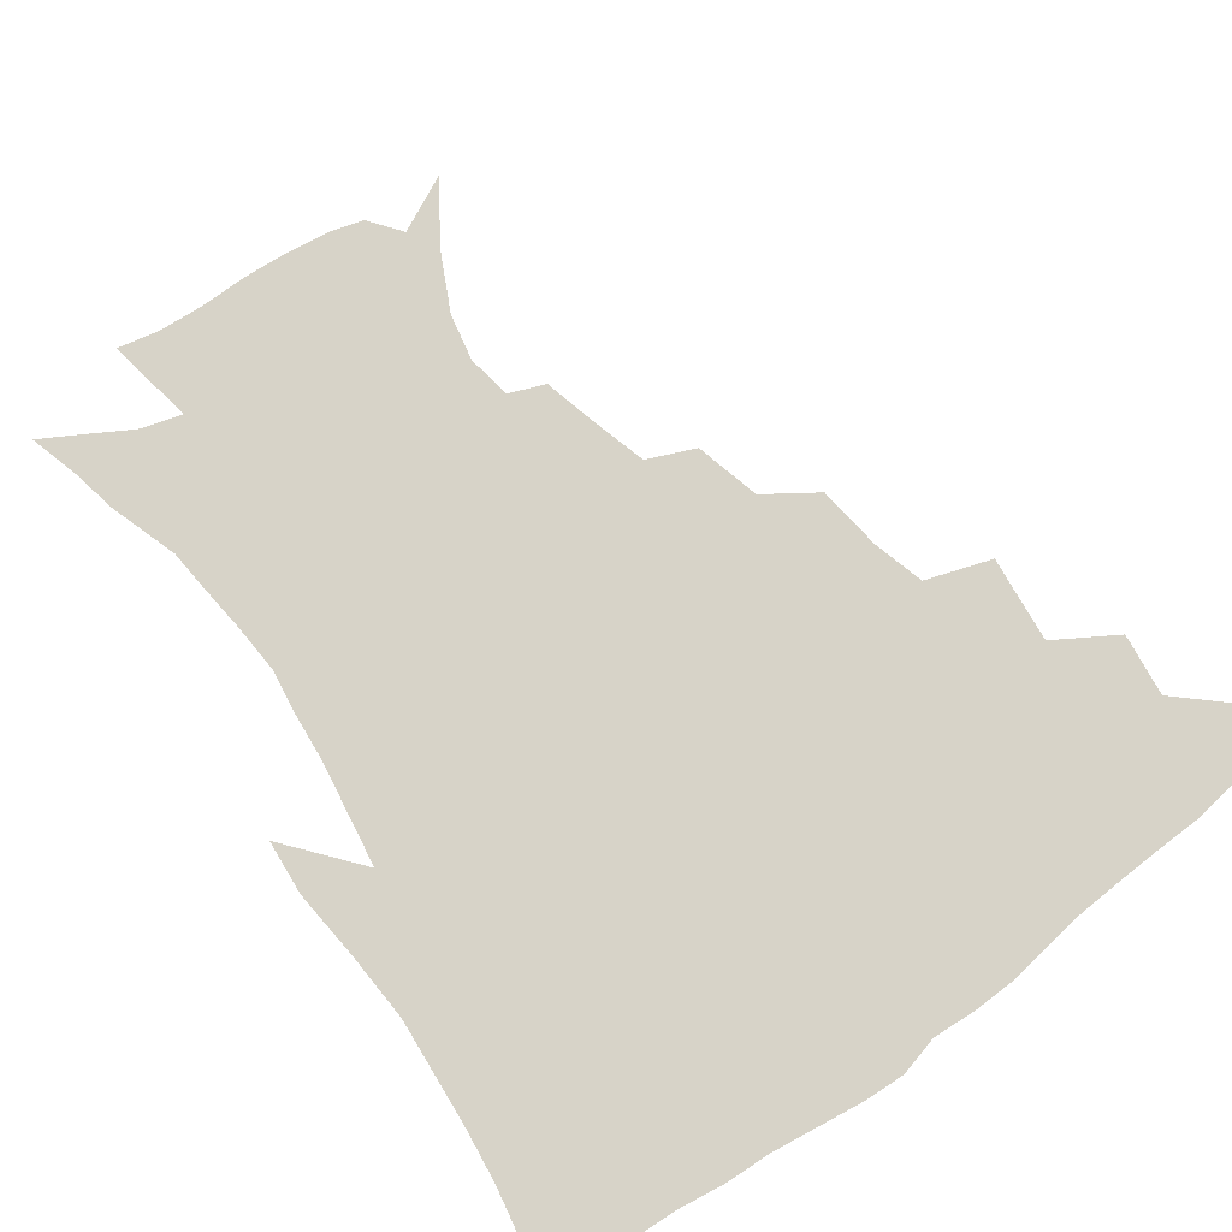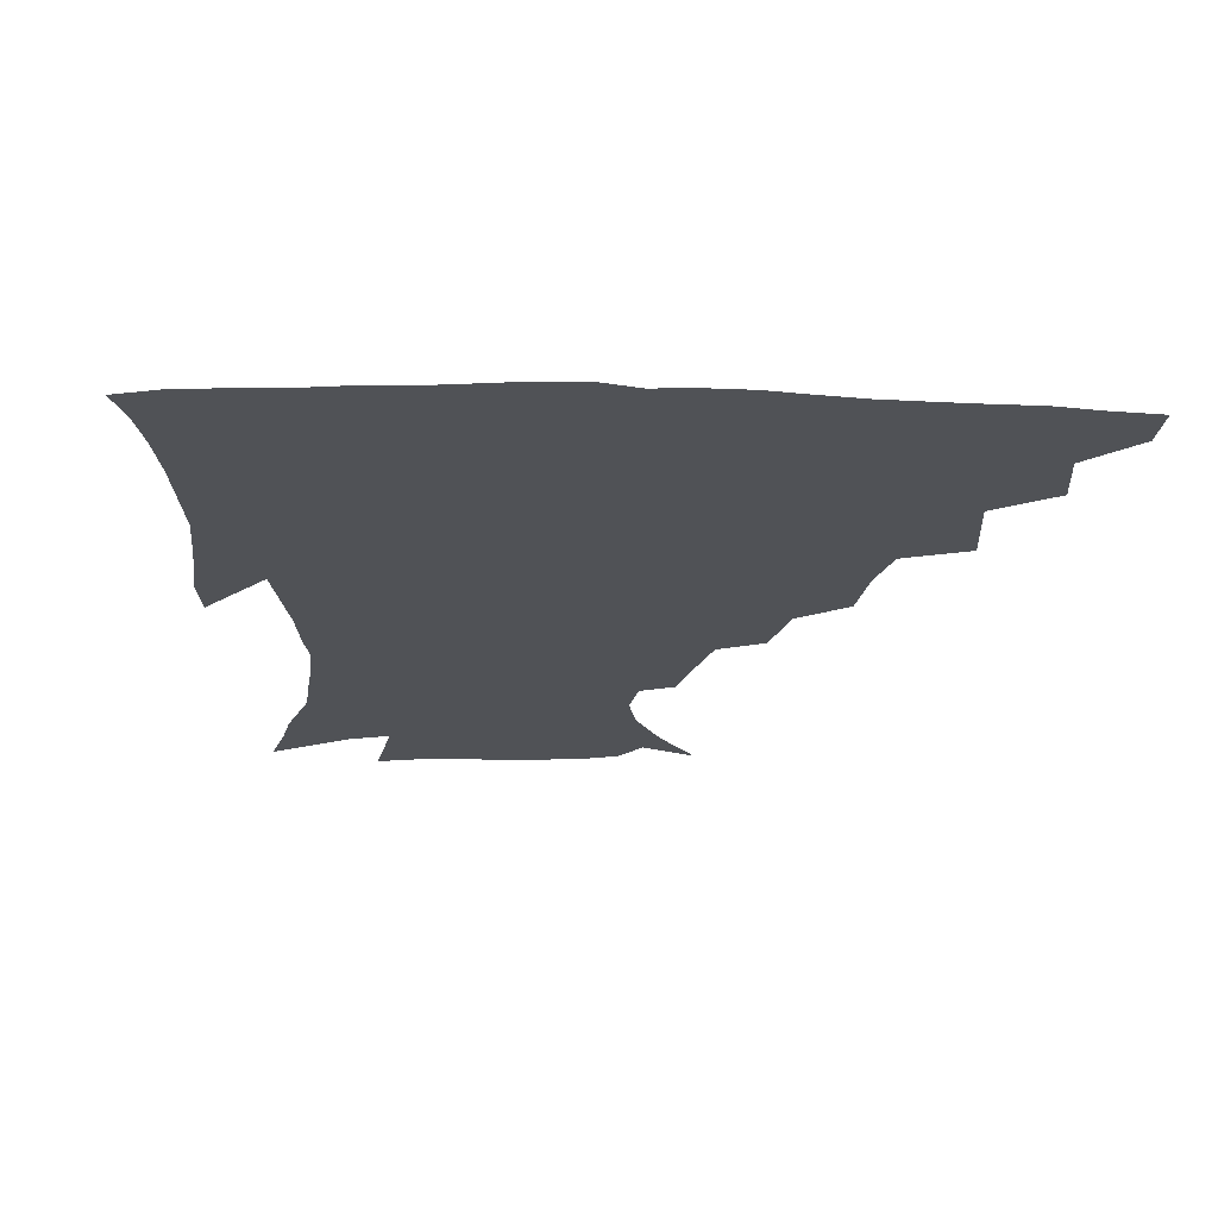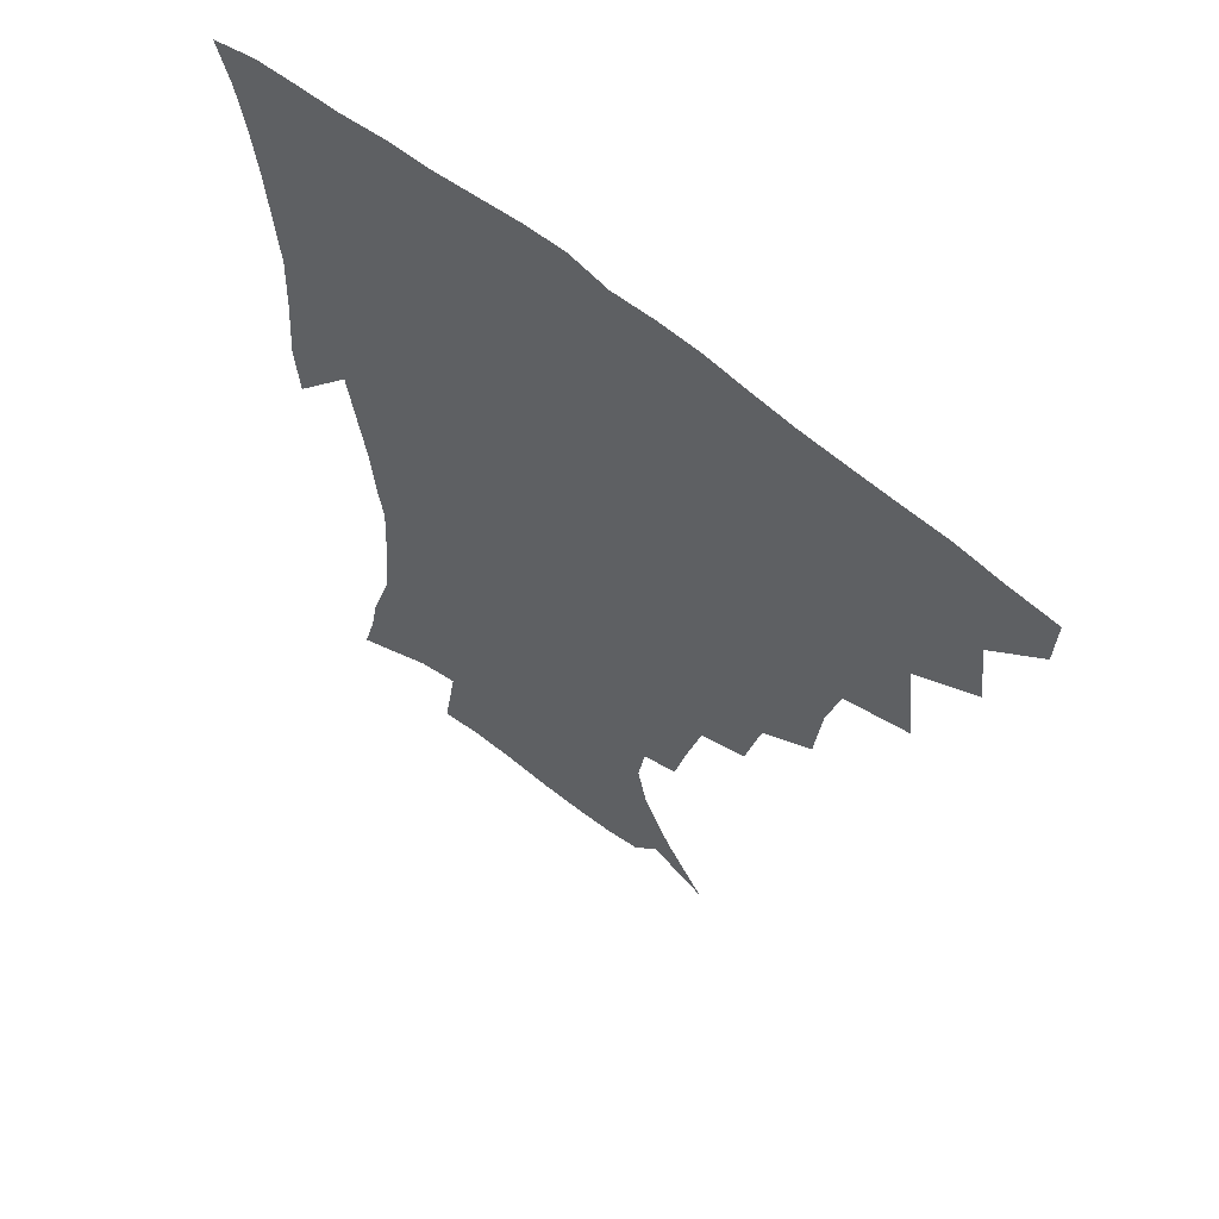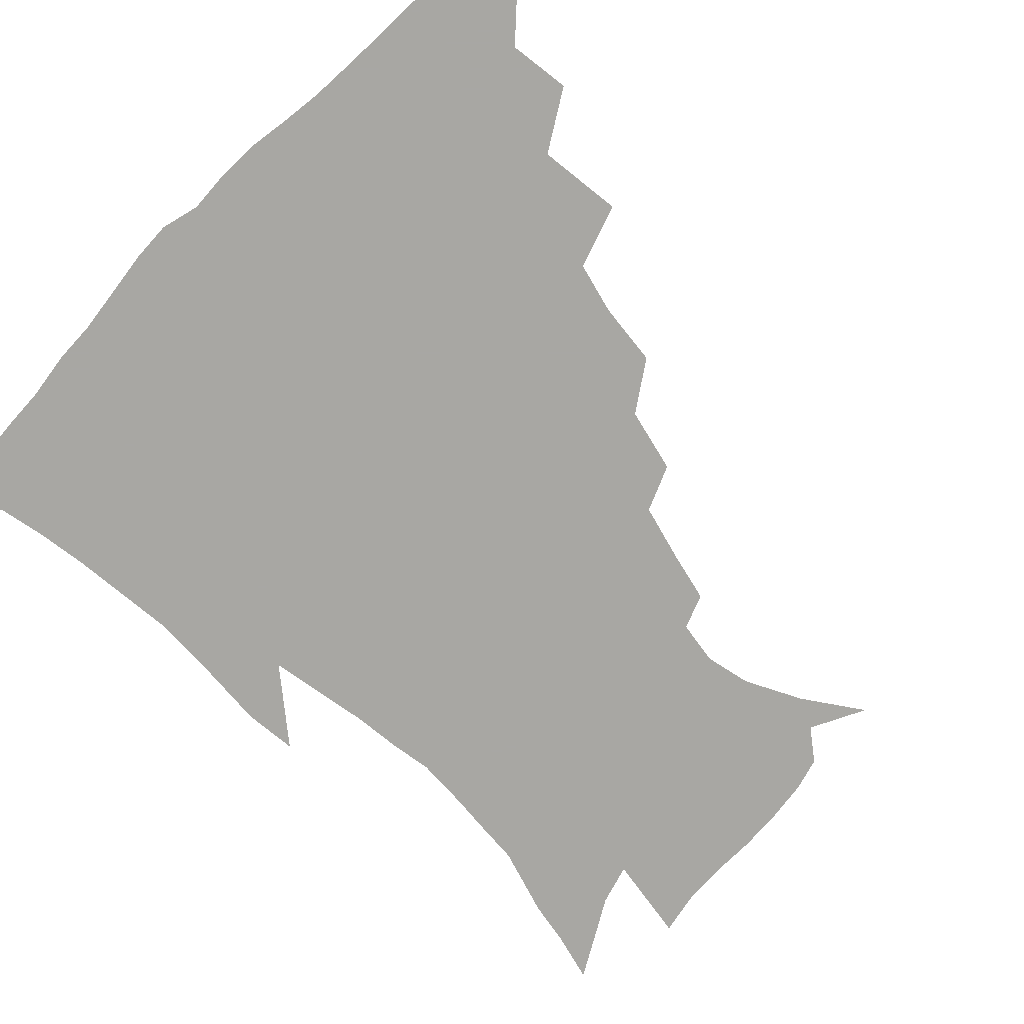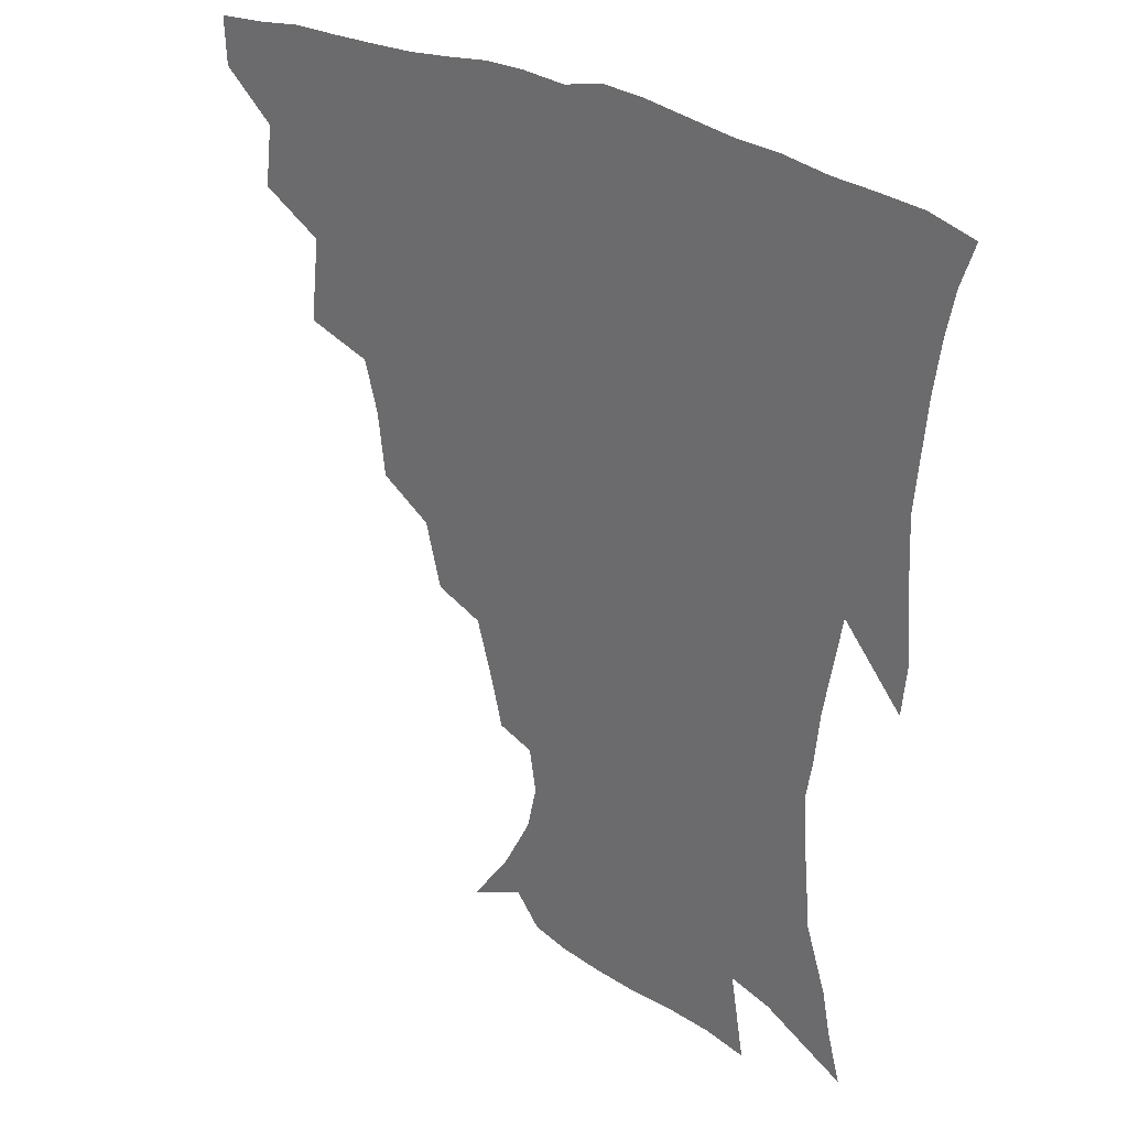
<metadata>
{"format":"obj","ext":"obj","renderer":"f3d","projection":"perspective","resolution":1024,"background":"white","views":[{"elev":77.2,"azim":143.7,"up":"+Z"},{"elev":-20.7,"azim":176.7,"up":"+Z"},{"elev":60.7,"azim":-139.4,"up":"+Y"},{"elev":-74.5,"azim":-135.1,"up":"+Z"},{"elev":30.4,"azim":38.4,"up":"+Y"}]}
</metadata>
<code>
v 436.8 416.9 0
v 436.1 433 0
v 450.9 380.3 0
v 453.6 401.4 0
v 453.8 418.3 0
v 452.1 434.3 0
v 468 338.7 0
v 471.2 367.6 0
v 471.8 387.7 0
v 470 403.6 0
v 469 419.5 0
v 467.8 436.5 0
v 496.8 291.8 0
v 494.4 313.7 0
v 489.8 331.2 0
v 488.6 353.7 0
v 488.7 374 0
v 487.9 390.5 0
v 485.9 405.4 0
v 484.3 420.9 0
v 483.4 436.8 0
v 519.1 258 0
v 513.8 280.1 0
v 509.4 299.1 0
v 510.1 328.7 0
v 505.3 341 0
v 505.5 361.5 0
v 503.9 376.9 0
v 502.4 391.9 0
v 501.2 406.7 0
v 500 421.3 0
v 498.6 437.3 0
v 544.3 214.2 0
v 540.3 231.2 0
v 534.9 251.1 0
v 529.8 272.6 0
v 525.9 291.2 0
v 524.2 313.6 0
v 523.1 334 0
v 520.1 346.9 0
v 520.6 365.7 0
v 518.7 379.3 0
v 517.2 393.5 0
v 515.8 407.9 0
v 514.5 422.6 0
v 513.4 438 0
v 531.7 139.2 0
v 545.4 159.3 0
v 555.2 178.7 0
v 558.5 194.3 0
v 556.2 209.4 0
v 552.5 228.4 0
v 548.5 244.3 0
v 544.5 263.6 0
v 541 280.8 0
v 539 302.4 0
v 537.1 318.8 0
v 535.8 336.1 0
v 534.9 352 0
v 534.4 367.1 0
v 533.2 381 0
v 531.3 394.8 0
v 530.4 408.9 0
v 529 423.6 0
v 527.9 439.7 0
v 550.7 148.3 0
v 562 170 0
v 566.6 188.3 0
v 566.1 201.4 0
v 564.1 219.7 0
v 561.4 238.7 0
v 558.1 253.8 0
v 555 269.6 0
v 552.8 288.9 0
v 551.3 307.2 0
v 550.2 324 0
v 549.3 339.6 0
v 548.6 354.4 0
v 548.9 369.8 0
v 547.6 382.3 0
v 546.2 395.7 0
v 545 409.7 0
v 543.3 425.4 0
v 542 441.6 0
v 558.9 137.5 0
v 566.5 155 0
v 573.8 176.4 0
v 575.7 194 0
v 575.1 210.3 0
v 573 227.4 0
v 570.9 244.1 0
v 568.3 259.6 0
v 566.3 277.6 0
v 565 295.4 0
v 563.5 310.1 0
v 562.8 326.7 0
v 562.5 341.9 0
v 561.8 355.4 0
v 561.8 370.3 0
v 561 383.1 0
v 560.2 396.3 0
v 559.9 409.7 0
v 558.5 424.2 0
v 556.1 441.9 0
v 570 134.1 0
v 580.4 161.1 0
v 584.2 180.8 0
v 584.5 195 0
v 583.9 217.2 0
v 582.4 229.5 0
v 580.7 247 0
v 578.8 263.2 0
v 577.4 280.6 0
v 576.4 298.2 0
v 576.2 314.5 0
v 575.1 326.7 0
v 575.2 342.8 0
v 575 356.7 0
v 575.1 370.6 0
v 574.7 383.6 0
v 574.3 396.7 0
v 573.8 410.1 0
v 572.4 424.7 0
v 570.5 440.9 0
v 584 132.1 0
v 591.9 162.8 0
v 594 183 0
v 594.2 198.6 0
v 593 216.9 0
v 592 230.4 0
v 590.5 250.3 0
v 589.5 267.1 0
v 588.7 283.1 0
v 588.1 298.7 0
v 588 316.2 0
v 588.1 330.4 0
v 588.3 345.1 0
v 588.4 358.1 0
v 588.6 371.3 0
v 588.7 384.2 0
v 588.5 397.1 0
v 587.8 410.4 0
v 586.2 425.9 0
v 583.9 444.2 0
v 599.4 130.9 0
v 603.3 163.2 0
v 603.9 184.2 0
v 603.6 204.1 0
v 602.8 218.1 0
v 602 234.4 0
v 600.7 251.6 0
v 600 267.7 0
v 599.8 284.2 0
v 599.7 300.3 0
v 599.8 316.4 0
v 600.2 329.9 0
v 600.6 344.5 0
v 601 357.5 0
v 601.7 371.4 0
v 602.2 384.5 0
v 602.2 397.4 0
v 601.5 411.2 0
v 600.4 425.9 0
v 598 443.4 0
v 615.2 130.9 0
v 614.7 162.9 0
v 614 184.1 0
v 613.4 200.7 0
v 612.4 218.3 0
v 611.5 236.7 0
v 610.8 253.7 0
v 610.9 267.1 0
v 610.7 284.6 0
v 611.1 299.8 0
v 611.5 315.8 0
v 612.3 331 0
v 612.9 344.3 0
v 613.8 358.1 0
v 614.6 371.4 0
v 615.5 384.6 0
v 615.9 397.3 0
v 616 410.6 0
v 614.8 425.6 0
v 613.2 441.2 0
v 630.3 129.7 0
v 626.9 159.6 0
v 624.6 181 0
v 623.3 198.9 0
v 621.9 218 0
v 621.1 235.8 0
v 621 250.9 0
v 621.3 266.8 0
v 621.8 281.8 0
v 622.4 297.5 0
v 623.3 312.6 0
v 624 329.6 0
v 625 343.9 0
v 626.1 357.1 0
v 627.3 371.2 0
v 628.5 384.3 0
v 629.3 397 0
v 630.1 410.1 0
v 630.2 423.8 0
v 628.9 439 0
v 644.3 126.6 0
v 639.5 156.3 0
v 635.7 177.9 0
v 633.2 197.4 0
v 631.6 215.7 0
v 630.7 233.2 0
v 631.2 246.9 0
v 631.3 264.7 0
v 632.5 278.8 0
v 633.6 294.3 0
v 634.8 309.2 0
v 635.6 326.8 0
v 636.6 342.9 0
v 638.4 355.3 0
v 639.8 368.8 0
v 641.3 383.4 0
v 643.3 396.8 0
v 644.4 409.1 0
v 644.9 422.4 0
v 643.6 438.3 0
v 653.4 152 0
v 648 172.1 0
v 644.8 190.6 0
v 641.6 211.1 0
v 641 227.1 0
v 641.4 241.4 0
v 641.7 258.1 0
v 642.9 273.9 0
v 644.2 290.8 0
v 645.8 307.5 0
v 647.6 322.5 0
v 648.7 338.6 0
v 650.3 353.9 0
v 652 367.7 0
v 653.9 382 0
v 655.8 395.2 0
v 657.4 408.1 0
v 658.9 421.5 0
v 659.9 435.9 0
v 667.9 143.4 0
v 660.7 165.6 0
v 656.2 184.9 0
v 653 202.8 0
v 651.6 219.3 0
v 651.2 235 0
v 652.1 249.7 0
v 653 267.3 0
v 654.7 284.1 0
v 657.1 300.3 0
v 659.5 316.4 0
v 660.7 333.4 0
v 662 350.5 0
v 663.6 366.5 0
v 666.1 379.8 0
v 668.3 393.8 0
v 670.6 406.4 0
v 672.7 419.8 0
v 674.4 435 0
v 681.1 135.7 0
v 676.6 152.7 0
v 673.8 167.5 0
v 666.4 191.1 0
v 665.4 204.2 0
v 663.9 220.4 0
v 662.9 238.1 0
v 665.1 251.6 0
v 666.7 269 0
v 669.6 286.1 0
v 672.7 304.6 0
v 673.3 324.4 0
v 675.1 341.3 0
v 676.6 358.5 0
v 678.4 375.1 0
v 680.5 390.8 0
v 683.6 404.2 0
v 686.1 417.5 0
v 689.2 433.8 0
v 693 279.6 0
v 694.7 298 0
v 692.7 322.2 0
v 691.6 345.1 0
v 693.2 363.3 0
v 694.8 382 0
v 697.2 399.9 0
v 700.2 415 0
v 704.9 429.4 0
f 4 5 1
f 1 5 2
f 5 6 2
f 8 9 3
f 3 9 4
f 9 10 4
f 4 10 5
f 10 11 5
f 5 11 6
f 11 12 6
f 15 16 7
f 7 16 8
f 16 17 8
f 8 17 9
f 17 18 9
f 9 18 10
f 18 19 10
f 10 19 11
f 19 20 11
f 11 20 12
f 20 21 12
f 23 24 13
f 13 24 14
f 24 25 14
f 14 25 15
f 25 26 15
f 15 26 16
f 26 27 16
f 16 27 17
f 27 28 17
f 17 28 18
f 28 29 18
f 18 29 19
f 29 30 19
f 19 30 20
f 30 31 20
f 20 31 21
f 31 32 21
f 35 36 22
f 22 36 23
f 36 37 23
f 23 37 24
f 37 38 24
f 24 38 25
f 38 39 25
f 25 39 26
f 39 40 26
f 26 40 27
f 40 41 27
f 27 41 28
f 41 42 28
f 28 42 29
f 42 43 29
f 29 43 30
f 43 44 30
f 30 44 31
f 44 45 31
f 31 45 32
f 45 46 32
f 51 52 33
f 33 52 34
f 52 53 34
f 34 53 35
f 53 54 35
f 35 54 36
f 54 55 36
f 36 55 37
f 55 56 37
f 37 56 38
f 56 57 38
f 38 57 39
f 57 58 39
f 39 58 40
f 58 59 40
f 40 59 41
f 59 60 41
f 41 60 42
f 60 61 42
f 42 61 43
f 61 62 43
f 43 62 44
f 62 63 44
f 44 63 45
f 63 64 45
f 45 64 46
f 64 65 46
f 47 66 48
f 66 67 48
f 48 67 49
f 67 68 49
f 49 68 50
f 68 69 50
f 50 69 51
f 69 70 51
f 51 70 52
f 70 71 52
f 52 71 53
f 71 72 53
f 53 72 54
f 72 73 54
f 54 73 55
f 73 74 55
f 55 74 56
f 74 75 56
f 56 75 57
f 75 76 57
f 57 76 58
f 76 77 58
f 58 77 59
f 77 78 59
f 59 78 60
f 78 79 60
f 60 79 61
f 79 80 61
f 61 80 62
f 80 81 62
f 62 81 63
f 81 82 63
f 63 82 64
f 82 83 64
f 64 83 65
f 83 84 65
f 85 86 66
f 66 86 67
f 86 87 67
f 67 87 68
f 87 88 68
f 68 88 69
f 88 89 69
f 69 89 70
f 89 90 70
f 70 90 71
f 90 91 71
f 71 91 72
f 91 92 72
f 72 92 73
f 92 93 73
f 73 93 74
f 93 94 74
f 74 94 75
f 94 95 75
f 75 95 76
f 95 96 76
f 76 96 77
f 96 97 77
f 77 97 78
f 97 98 78
f 78 98 79
f 98 99 79
f 79 99 80
f 99 100 80
f 80 100 81
f 100 101 81
f 81 101 82
f 101 102 82
f 82 102 83
f 102 103 83
f 83 103 84
f 103 104 84
f 85 105 86
f 105 106 86
f 86 106 87
f 106 107 87
f 87 107 88
f 107 108 88
f 88 108 89
f 108 109 89
f 89 109 90
f 109 110 90
f 90 110 91
f 110 111 91
f 91 111 92
f 111 112 92
f 92 112 93
f 112 113 93
f 93 113 94
f 113 114 94
f 94 114 95
f 114 115 95
f 95 115 96
f 115 116 96
f 96 116 97
f 116 117 97
f 97 117 98
f 117 118 98
f 98 118 99
f 118 119 99
f 99 119 100
f 119 120 100
f 100 120 101
f 120 121 101
f 101 121 102
f 121 122 102
f 102 122 103
f 122 123 103
f 103 123 104
f 123 124 104
f 105 125 106
f 125 126 106
f 106 126 107
f 126 127 107
f 107 127 108
f 127 128 108
f 108 128 109
f 128 129 109
f 109 129 110
f 129 130 110
f 110 130 111
f 130 131 111
f 111 131 112
f 131 132 112
f 112 132 113
f 132 133 113
f 113 133 114
f 133 134 114
f 114 134 115
f 134 135 115
f 115 135 116
f 135 136 116
f 116 136 117
f 136 137 117
f 117 137 118
f 137 138 118
f 118 138 119
f 138 139 119
f 119 139 120
f 139 140 120
f 120 140 121
f 140 141 121
f 121 141 122
f 141 142 122
f 122 142 123
f 142 143 123
f 123 143 124
f 143 144 124
f 125 145 126
f 145 146 126
f 126 146 127
f 146 147 127
f 127 147 128
f 147 148 128
f 128 148 129
f 148 149 129
f 129 149 130
f 149 150 130
f 130 150 131
f 150 151 131
f 131 151 132
f 151 152 132
f 132 152 133
f 152 153 133
f 133 153 134
f 153 154 134
f 134 154 135
f 154 155 135
f 135 155 136
f 155 156 136
f 136 156 137
f 156 157 137
f 137 157 138
f 157 158 138
f 138 158 139
f 158 159 139
f 139 159 140
f 159 160 140
f 140 160 141
f 160 161 141
f 141 161 142
f 161 162 142
f 142 162 143
f 162 163 143
f 143 163 144
f 163 164 144
f 145 165 146
f 165 166 146
f 146 166 147
f 166 167 147
f 147 167 148
f 167 168 148
f 148 168 149
f 168 169 149
f 149 169 150
f 169 170 150
f 150 170 151
f 170 171 151
f 151 171 152
f 171 172 152
f 152 172 153
f 172 173 153
f 153 173 154
f 173 174 154
f 154 174 155
f 174 175 155
f 155 175 156
f 175 176 156
f 156 176 157
f 176 177 157
f 157 177 158
f 177 178 158
f 158 178 159
f 178 179 159
f 159 179 160
f 179 180 160
f 160 180 161
f 180 181 161
f 161 181 162
f 181 182 162
f 162 182 163
f 182 183 163
f 163 183 164
f 183 184 164
f 165 185 166
f 185 186 166
f 166 186 167
f 186 187 167
f 167 187 168
f 187 188 168
f 168 188 169
f 188 189 169
f 169 189 170
f 189 190 170
f 170 190 171
f 190 191 171
f 171 191 172
f 191 192 172
f 172 192 173
f 192 193 173
f 173 193 174
f 193 194 174
f 174 194 175
f 194 195 175
f 175 195 176
f 195 196 176
f 176 196 177
f 196 197 177
f 177 197 178
f 197 198 178
f 178 198 179
f 198 199 179
f 179 199 180
f 199 200 180
f 180 200 181
f 200 201 181
f 181 201 182
f 201 202 182
f 182 202 183
f 202 203 183
f 183 203 184
f 203 204 184
f 185 205 186
f 205 206 186
f 186 206 187
f 206 207 187
f 187 207 188
f 207 208 188
f 188 208 189
f 208 209 189
f 189 209 190
f 209 210 190
f 190 210 191
f 210 211 191
f 191 211 192
f 211 212 192
f 192 212 193
f 212 213 193
f 193 213 194
f 213 214 194
f 194 214 195
f 214 215 195
f 195 215 196
f 215 216 196
f 196 216 197
f 216 217 197
f 197 217 198
f 217 218 198
f 198 218 199
f 218 219 199
f 199 219 200
f 219 220 200
f 200 220 201
f 220 221 201
f 201 221 202
f 221 222 202
f 202 222 203
f 222 223 203
f 203 223 204
f 223 224 204
f 206 225 207
f 225 226 207
f 207 226 208
f 226 227 208
f 208 227 209
f 227 228 209
f 209 228 210
f 228 229 210
f 210 229 211
f 229 230 211
f 211 230 212
f 230 231 212
f 212 231 213
f 231 232 213
f 213 232 214
f 232 233 214
f 214 233 215
f 233 234 215
f 215 234 216
f 234 235 216
f 216 235 217
f 235 236 217
f 217 236 218
f 236 237 218
f 218 237 219
f 237 238 219
f 219 238 220
f 238 239 220
f 220 239 221
f 239 240 221
f 221 240 222
f 240 241 222
f 222 241 223
f 241 242 223
f 223 242 224
f 242 243 224
f 225 244 226
f 244 245 226
f 226 245 227
f 245 246 227
f 227 246 228
f 246 247 228
f 228 247 229
f 247 248 229
f 229 248 230
f 248 249 230
f 230 249 231
f 249 250 231
f 231 250 232
f 250 251 232
f 232 251 233
f 251 252 233
f 233 252 234
f 252 253 234
f 234 253 235
f 253 254 235
f 235 254 236
f 254 255 236
f 236 255 237
f 255 256 237
f 237 256 238
f 256 257 238
f 238 257 239
f 257 258 239
f 239 258 240
f 258 259 240
f 240 259 241
f 259 260 241
f 241 260 242
f 260 261 242
f 242 261 243
f 261 262 243
f 244 263 245
f 263 264 245
f 245 264 246
f 264 265 246
f 246 265 247
f 265 266 247
f 247 266 248
f 266 267 248
f 248 267 249
f 267 268 249
f 249 268 250
f 268 269 250
f 250 269 251
f 269 270 251
f 251 270 252
f 270 271 252
f 252 271 253
f 271 272 253
f 253 272 254
f 272 273 254
f 254 273 255
f 273 274 255
f 255 274 256
f 274 275 256
f 256 275 257
f 275 276 257
f 257 276 258
f 276 277 258
f 258 277 259
f 277 278 259
f 259 278 260
f 278 279 260
f 260 279 261
f 279 280 261
f 261 280 262
f 280 281 262
f 273 282 274
f 282 283 274
f 274 283 275
f 283 284 275
f 275 284 276
f 284 285 276
f 276 285 277
f 285 286 277
f 277 286 278
f 286 287 278
f 278 287 279
f 287 288 279
f 279 288 280
f 288 289 280
f 280 289 281
f 289 290 281

</code>
